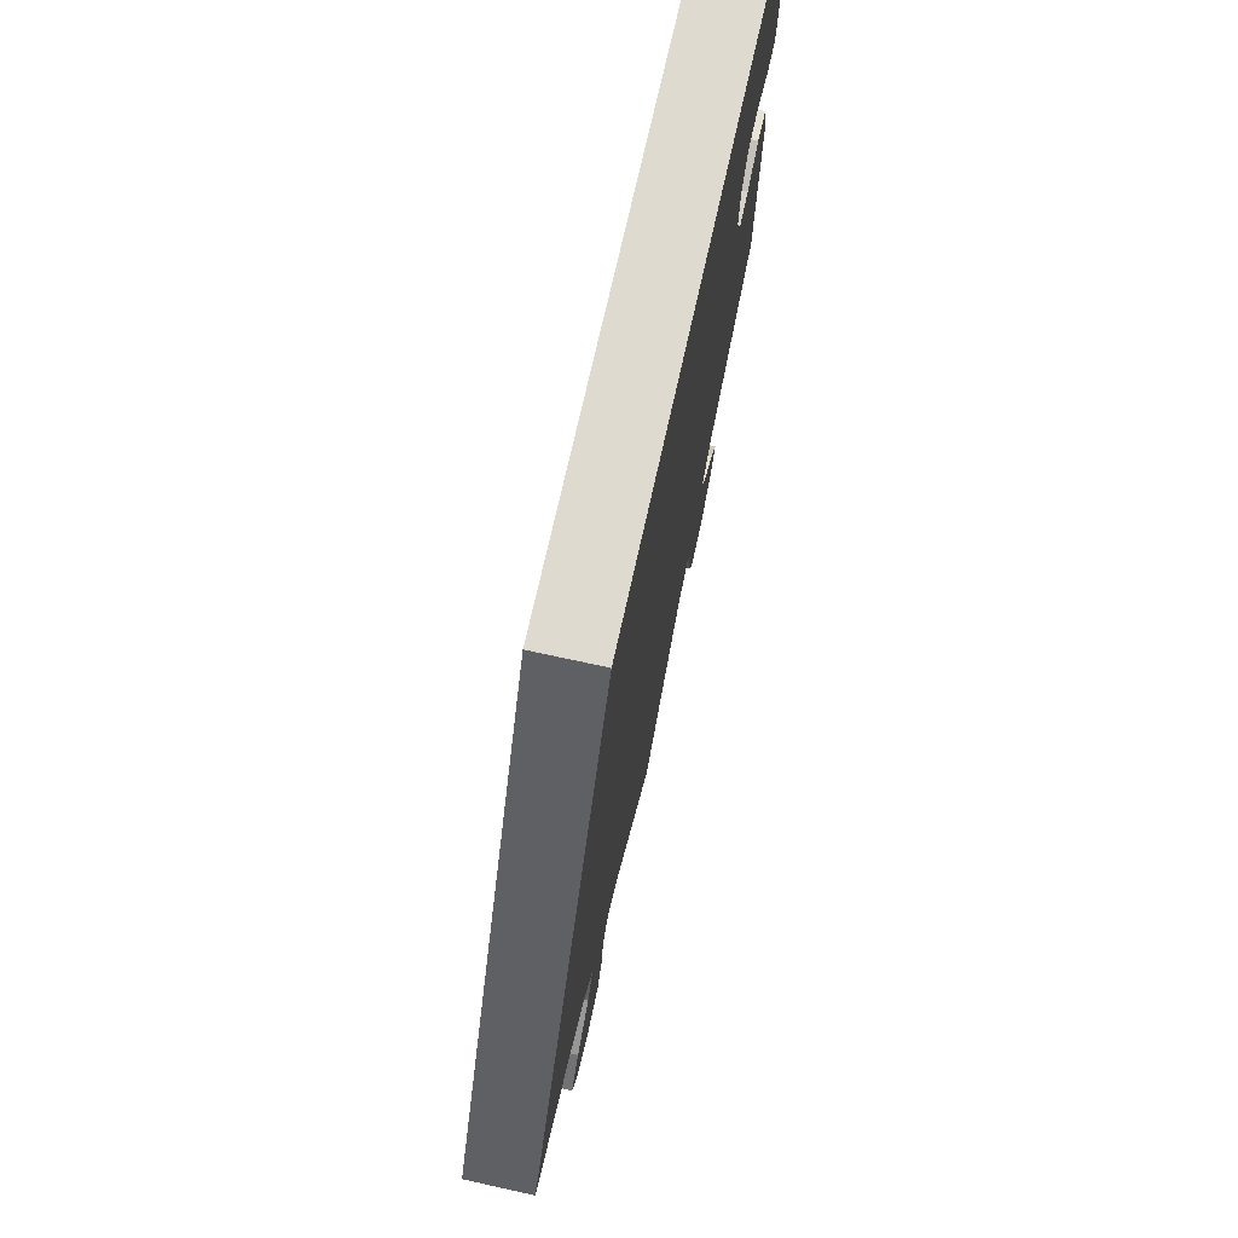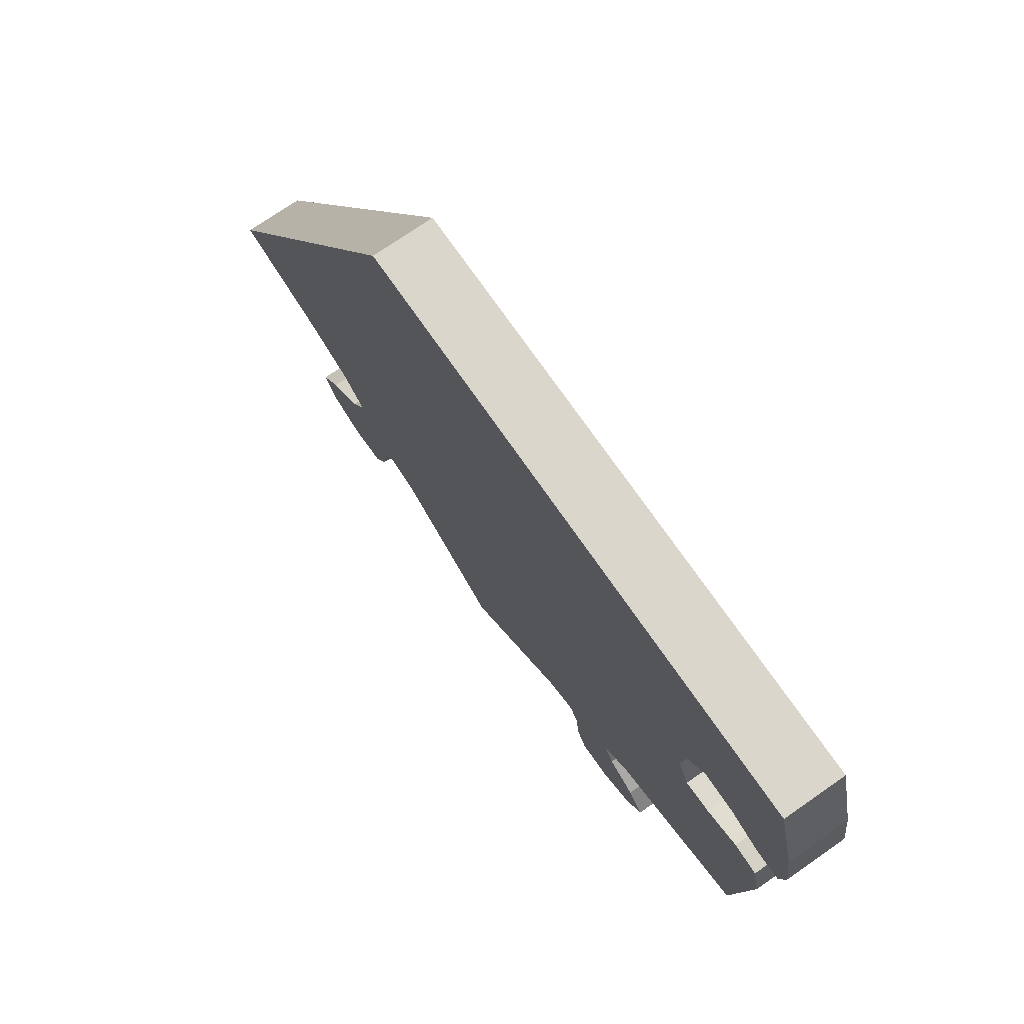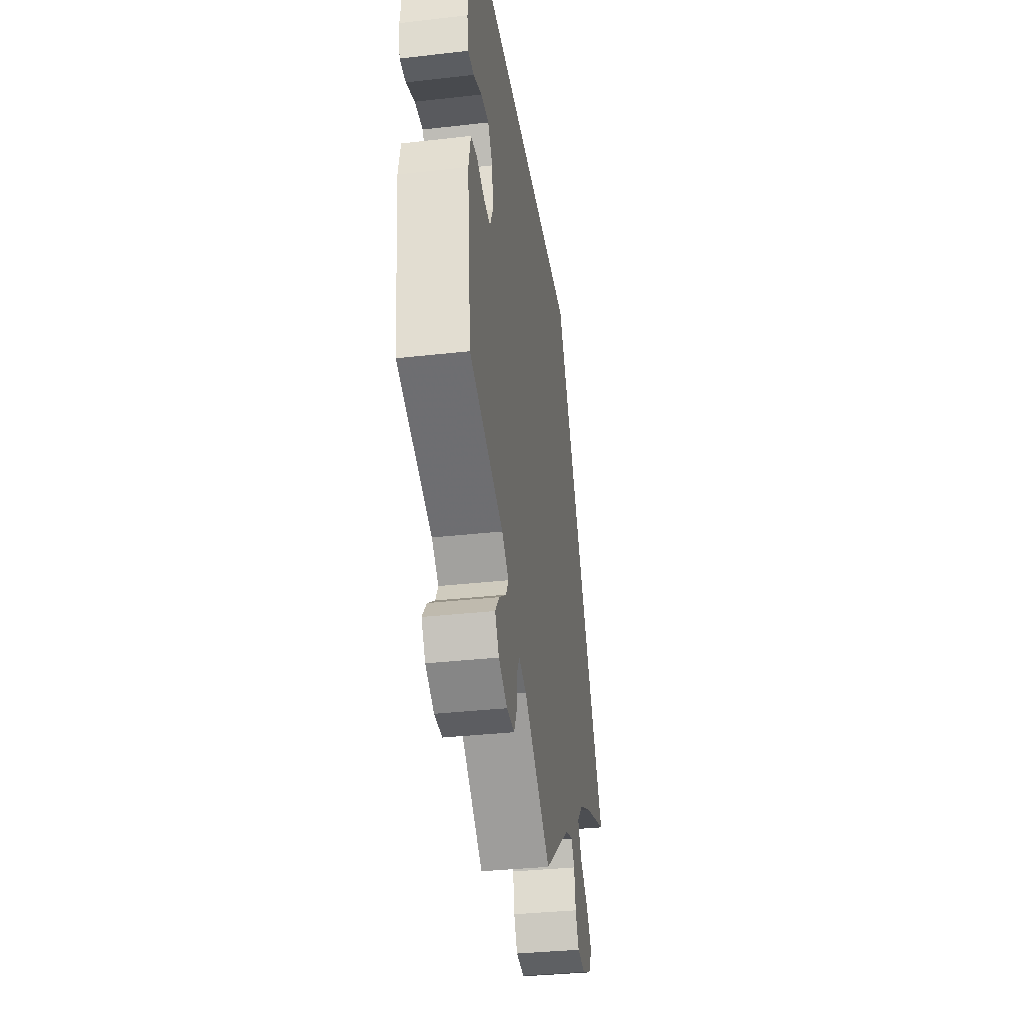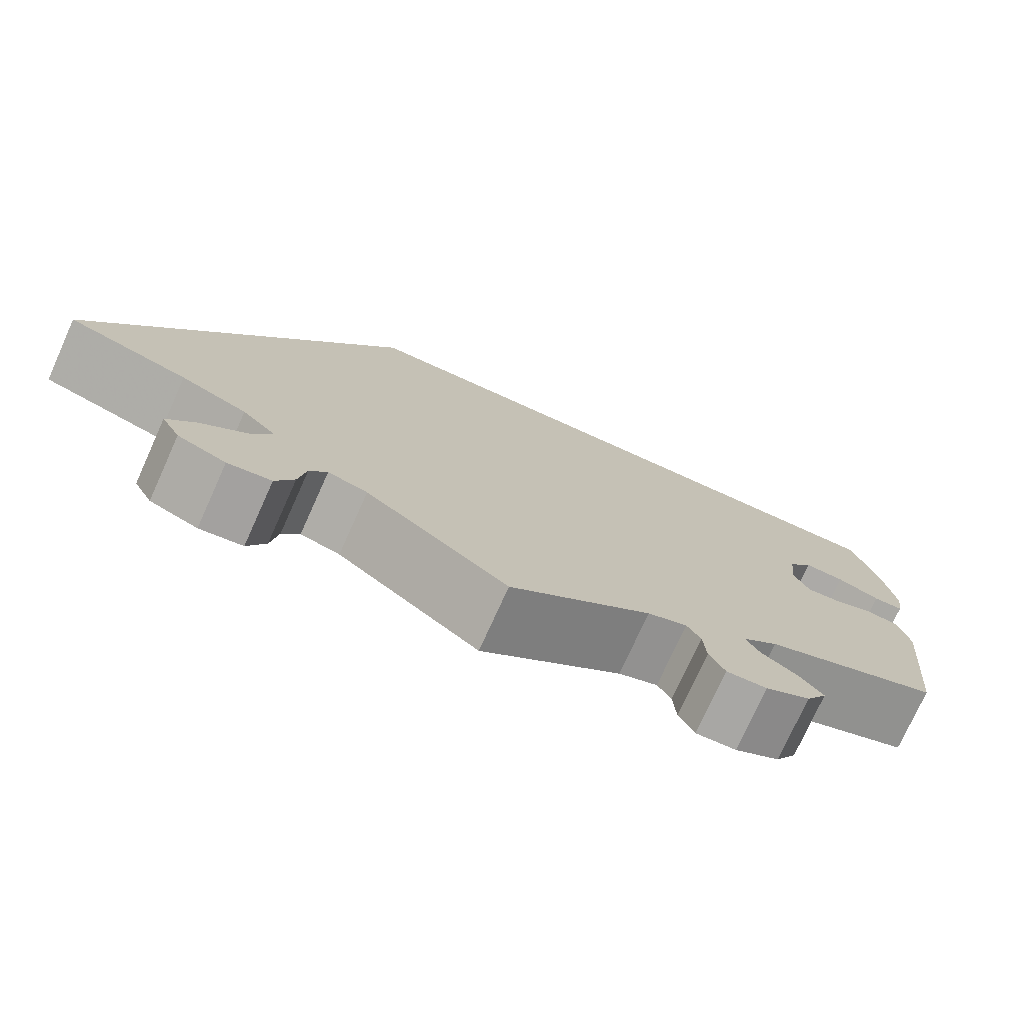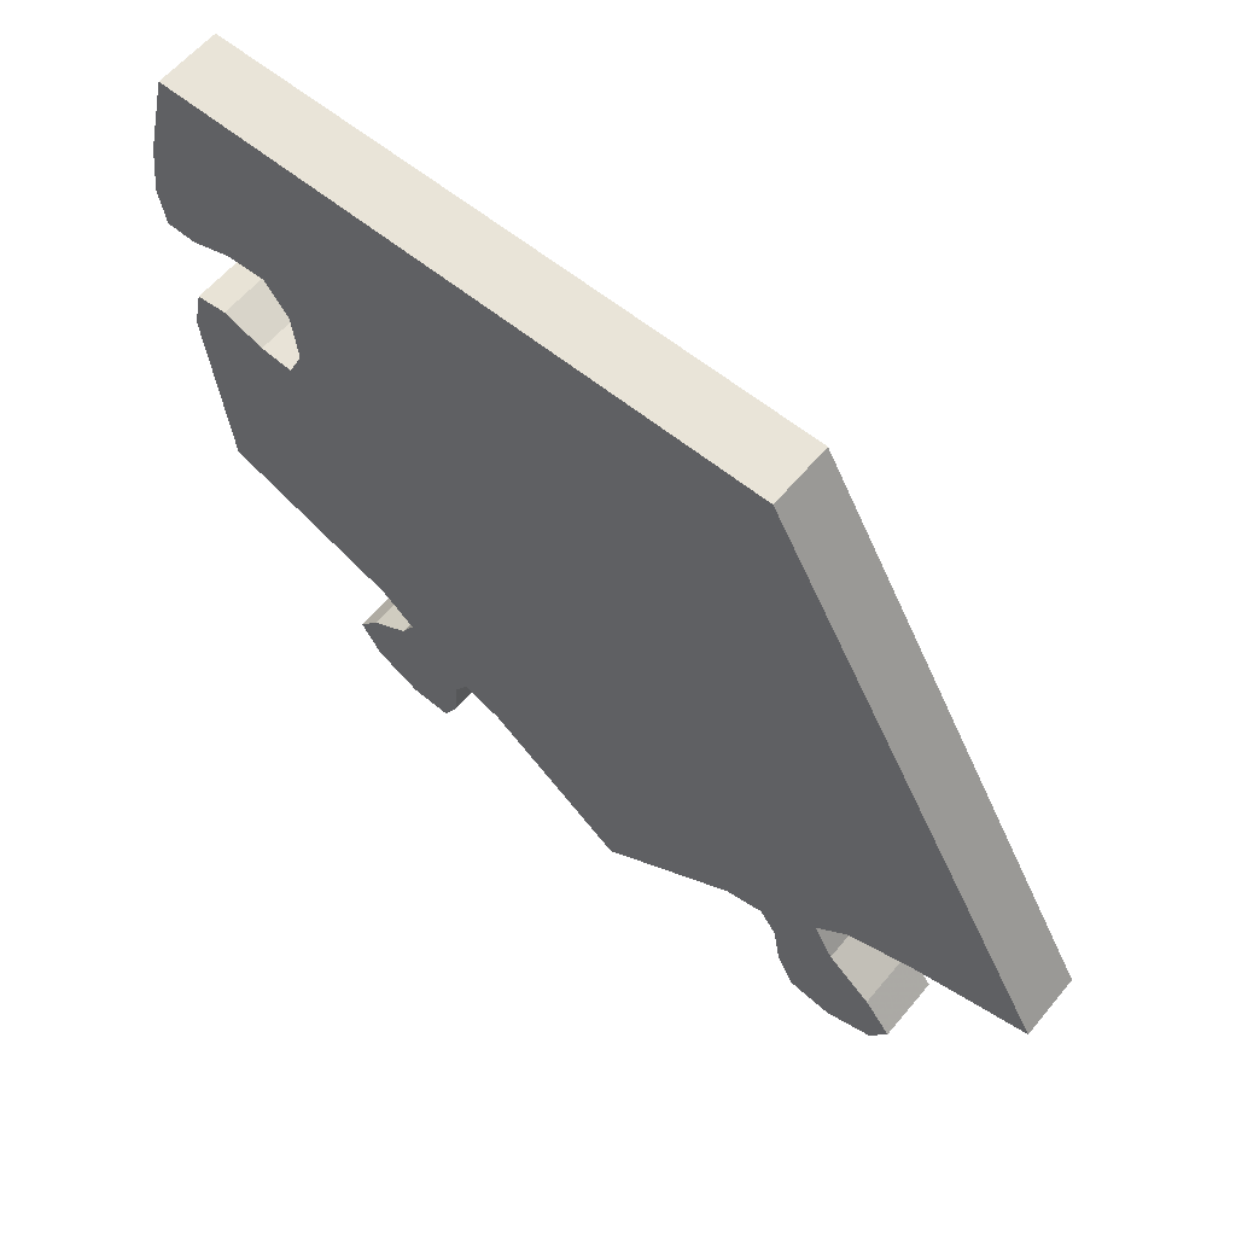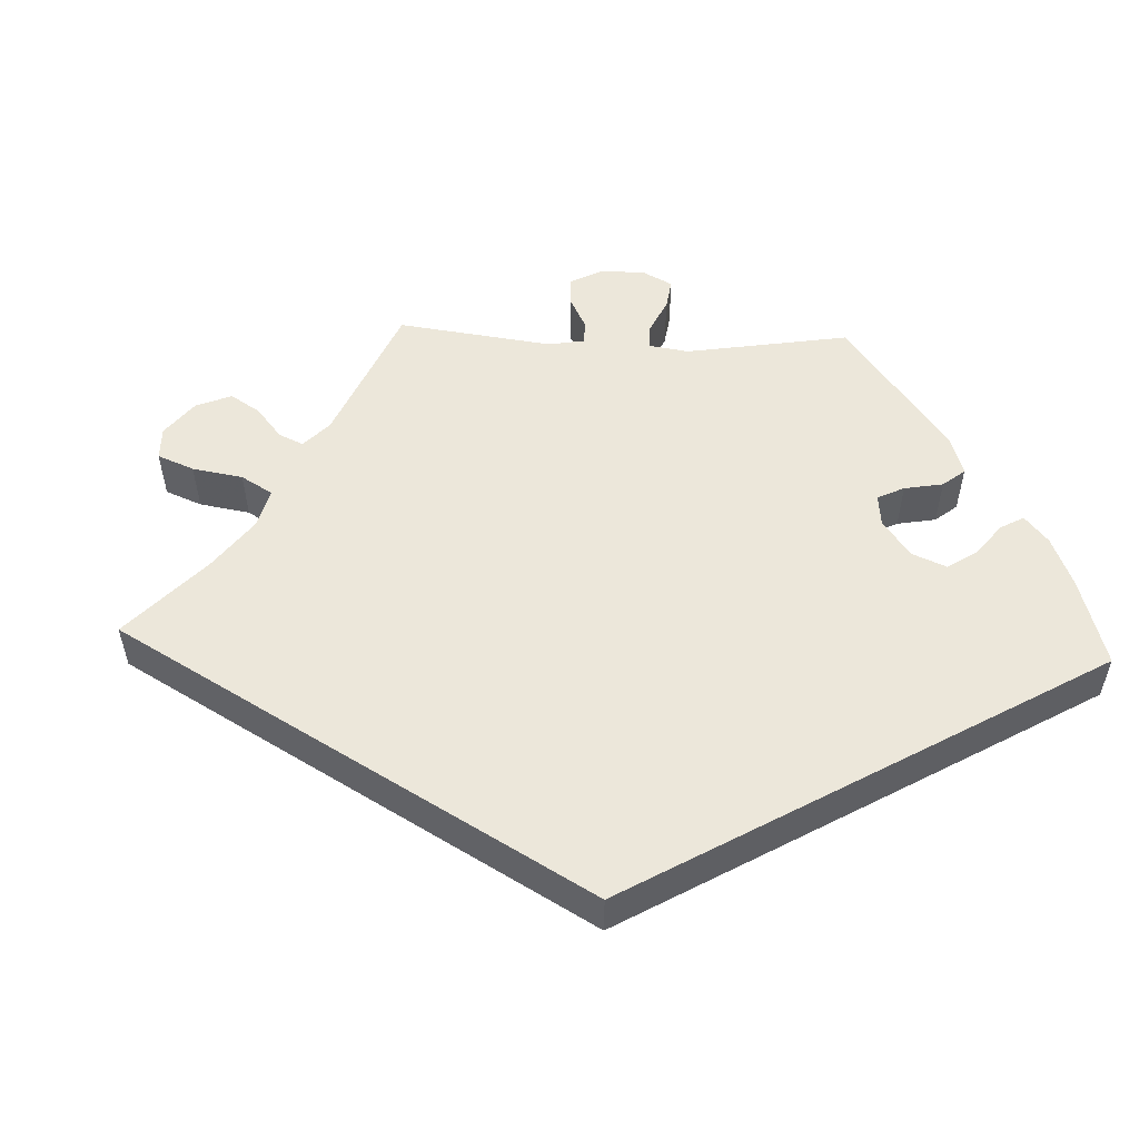
<metadata>
{"format":"obj","ext":"obj","renderer":"f3d","projection":"perspective","resolution":1024,"background":"white","views":[{"elev":71.0,"azim":-77.6,"up":"+Z"},{"elev":73.8,"azim":55.2,"up":"+Z"},{"elev":-34.0,"azim":98.8,"up":"+Z"},{"elev":-75.4,"azim":-24.3,"up":"+Z"},{"elev":60.3,"azim":-140.3,"up":"+Z"},{"elev":52.8,"azim":-27.8,"up":"+Y"}]}
</metadata>
<code>
v 0.307 0.07 -0.363
v 0.268 0.07 -0.395
v 0.283 0.07 -0.421
v 0.324 0.07 -0.449
v 0.348 0.07 -0.479
v 0.325 0.07 -0.516
v 0.276 0.07 -0.543
v 0.232 0.07 -0.545
v 0.215 0.07 -0.512
v 0.212 0.07 -0.467
v 0.197 0.07 -0.442
v 0.154 0.07 -0.458
v 0 0.07 -0.578
v -0.154 0.07 -0.463
v -0.197 0.07 -0.451
v -0.216 0.07 -0.478
v -0.224 0.07 -0.527
v -0.244 0.07 -0.566
v -0.291 0.07 -0.573
v -0.343 0.07 -0.552
v -0.363 0.07 -0.516
v -0.333 0.07 -0.477
v -0.284 0.07 -0.436
v -0.262 0.07 -0.396
v -0.298 0.07 -0.36
v -0.37 0.07 -0.329
v -0.501 0.07 -0.289
v -0.167 0.07 0.289
v 0.5 0.07 0.289
v 0.529 0.07 0.177
v 0.539 0.07 0.11
v 0.532 0.07 0.067
v 0.499 0.07 0.066
v 0.452 0.07 0.084
v 0.408 0.07 0.086
v 0.381 0.07 0.05
v 0.375 0.07 -0.006
v 0.392 0.07 -0.043
v 0.429 0.07 -0.04
v 0.475 0.07 -0.023
v 0.51 0.07 -0.028
v 0.522 0.07 -0.08
v 0.5 0.07 -0.289
v 0.307 0 -0.363
v 0.268 0 -0.395
v 0.283 0 -0.421
v 0.324 0 -0.449
v 0.348 0 -0.479
v 0.325 0 -0.516
v 0.276 0 -0.543
v 0.232 0 -0.545
v 0.215 0 -0.512
v 0.212 0 -0.467
v 0.197 0 -0.442
v 0.154 0 -0.458
v 0 0 -0.578
v -0.154 0 -0.463
v -0.197 0 -0.451
v -0.216 0 -0.478
v -0.224 0 -0.527
v -0.244 0 -0.566
v -0.291 0 -0.573
v -0.343 0 -0.552
v -0.363 0 -0.516
v -0.333 0 -0.477
v -0.284 0 -0.436
v -0.262 0 -0.396
v -0.298 0 -0.36
v -0.37 0 -0.329
v -0.501 0 -0.289
v -0.167 0 0.289
v 0.5 0 0.289
v 0.529 0 0.177
v 0.539 0 0.11
v 0.532 0 0.067
v 0.499 0 0.066
v 0.452 0 0.084
v 0.408 0 0.086
v 0.381 0 0.05
v 0.375 0 -0.006
v 0.392 0 -0.043
v 0.429 0 -0.04
v 0.475 0 -0.023
v 0.51 0 -0.028
v 0.522 0 -0.08
v 0.5 0 -0.289
f 42 43 1
f 39 40 41 42
f 38 39 42 1
f 37 38 1 2
f 36 37 2
f 31 32 33 34
f 31 34 35
f 30 31 35
f 29 30 35
f 26 27 28 29
f 25 26 29 35
f 24 25 35 36
f 20 21 22 23
f 16 17 18 19
f 15 16 19 20
f 12 13 14
f 11 12 14 15
f 7 8 9 10
f 7 10 11
f 6 7 11
f 3 4 5 6
f 2 3 6 11
f 36 2 11 15
f 23 24 36
f 15 20 23 36
f 44 86 85
f 85 84 83 82
f 44 85 82 81
f 45 44 81 80
f 45 80 79
f 77 76 75 74
f 78 77 74
f 78 74 73
f 78 73 72
f 72 71 70 69
f 78 72 69 68
f 79 78 68 67
f 66 65 64 63
f 62 61 60 59
f 63 62 59 58
f 57 56 55
f 58 57 55 54
f 53 52 51 50
f 54 53 50
f 54 50 49
f 49 48 47 46
f 54 49 46 45
f 58 54 45 79
f 79 67 66
f 79 66 63 58
f 1 44 45 2
f 2 45 46 3
f 3 46 47 4
f 4 47 48 5
f 5 48 49 6
f 6 49 50 7
f 7 50 51 8
f 8 51 52 9
f 9 52 53 10
f 10 53 54 11
f 11 54 55 12
f 12 55 56 13
f 13 56 57 14
f 14 57 58 15
f 15 58 59 16
f 16 59 60 17
f 17 60 61 18
f 18 61 62 19
f 19 62 63 20
f 20 63 64 21
f 21 64 65 22
f 22 65 66 23
f 23 66 67 24
f 24 67 68 25
f 25 68 69 26
f 26 69 70 27
f 27 70 71 28
f 28 71 72 29
f 29 72 73 30
f 30 73 74 31
f 31 74 75 32
f 32 75 76 33
f 33 76 77 34
f 34 77 78 35
f 35 78 79 36
f 36 79 80 37
f 37 80 81 38
f 38 81 82 39
f 39 82 83 40
f 40 83 84 41
f 41 84 85 42
f 42 85 86 43
f 43 86 44 1

</code>
